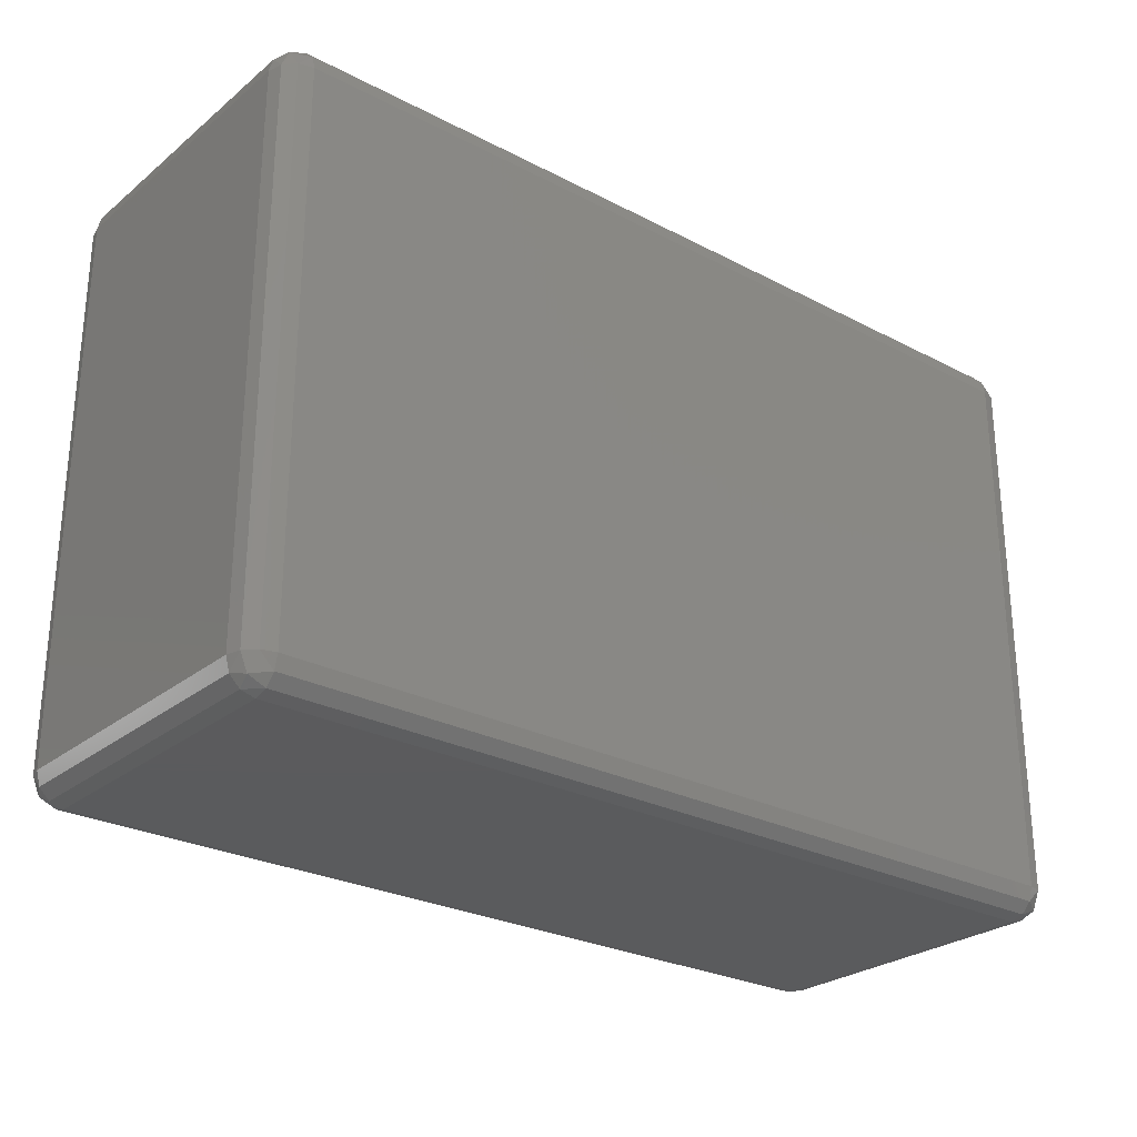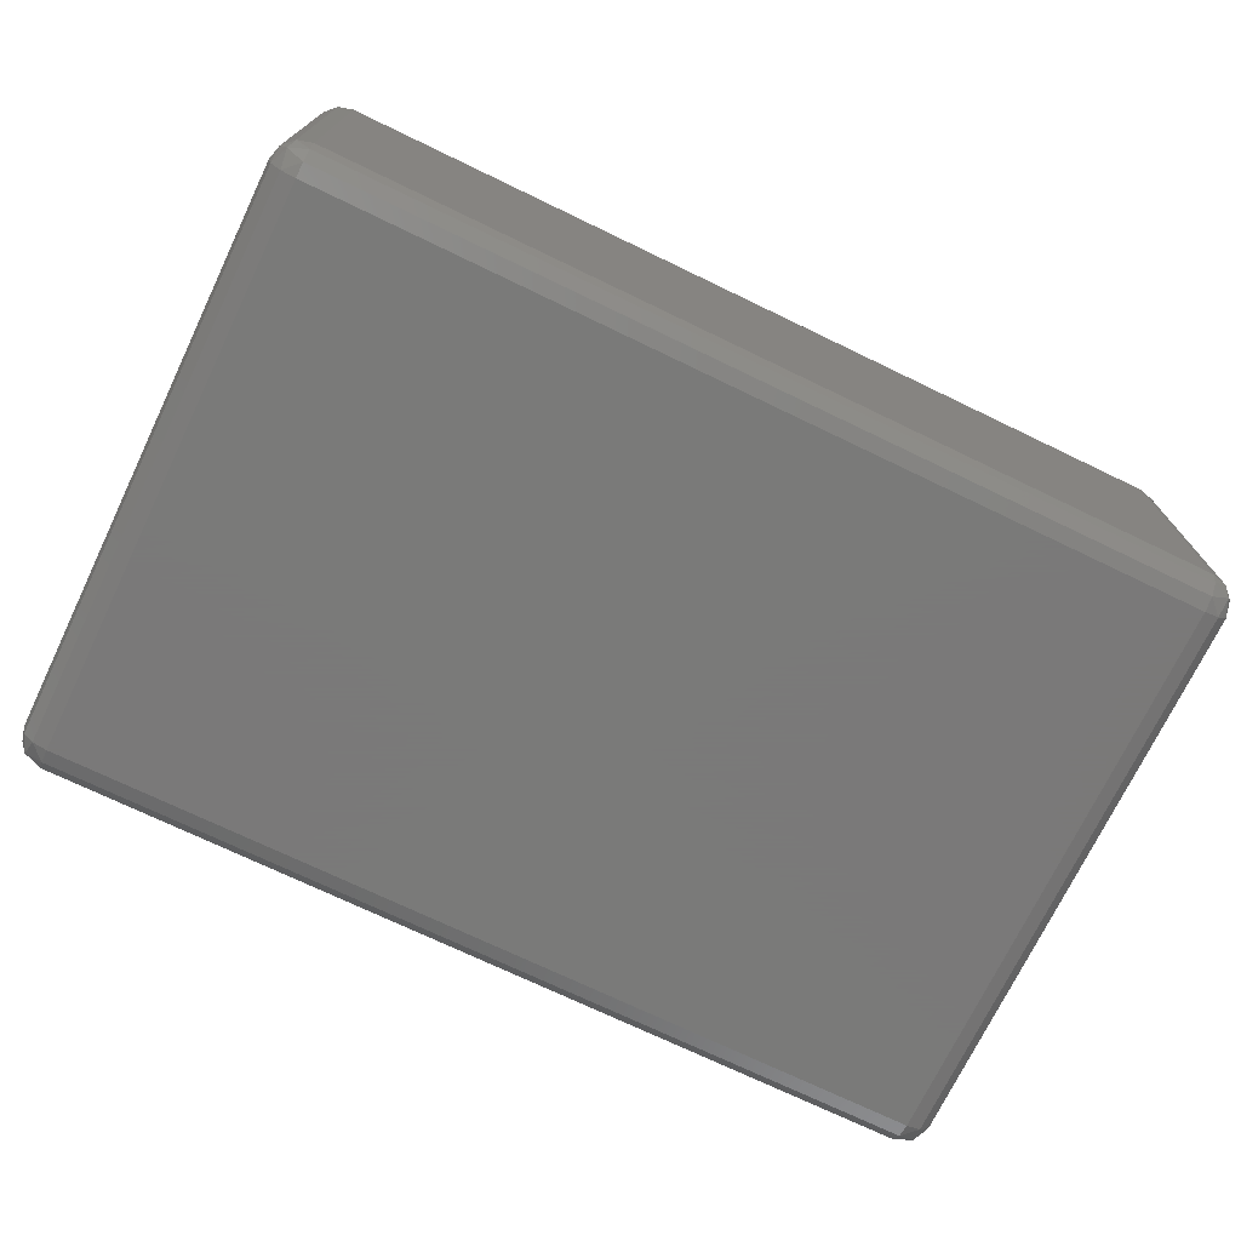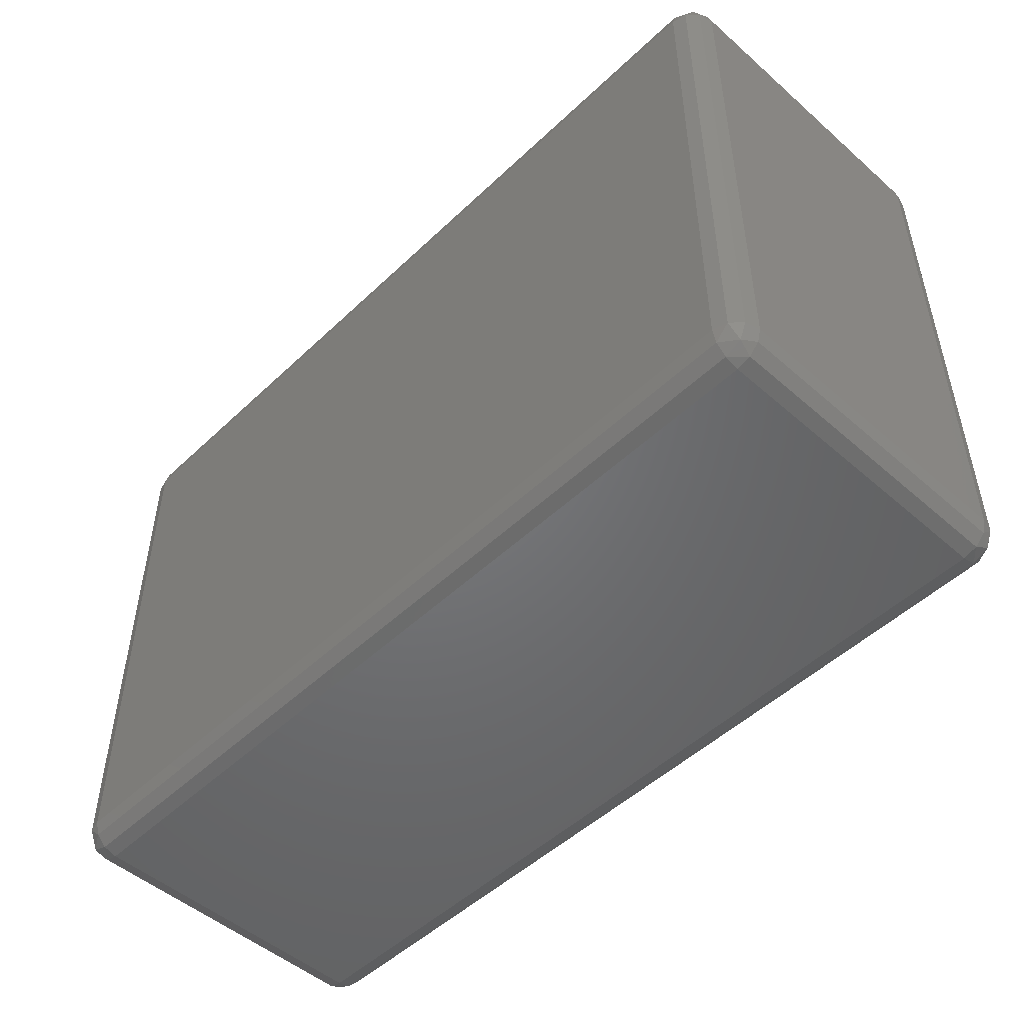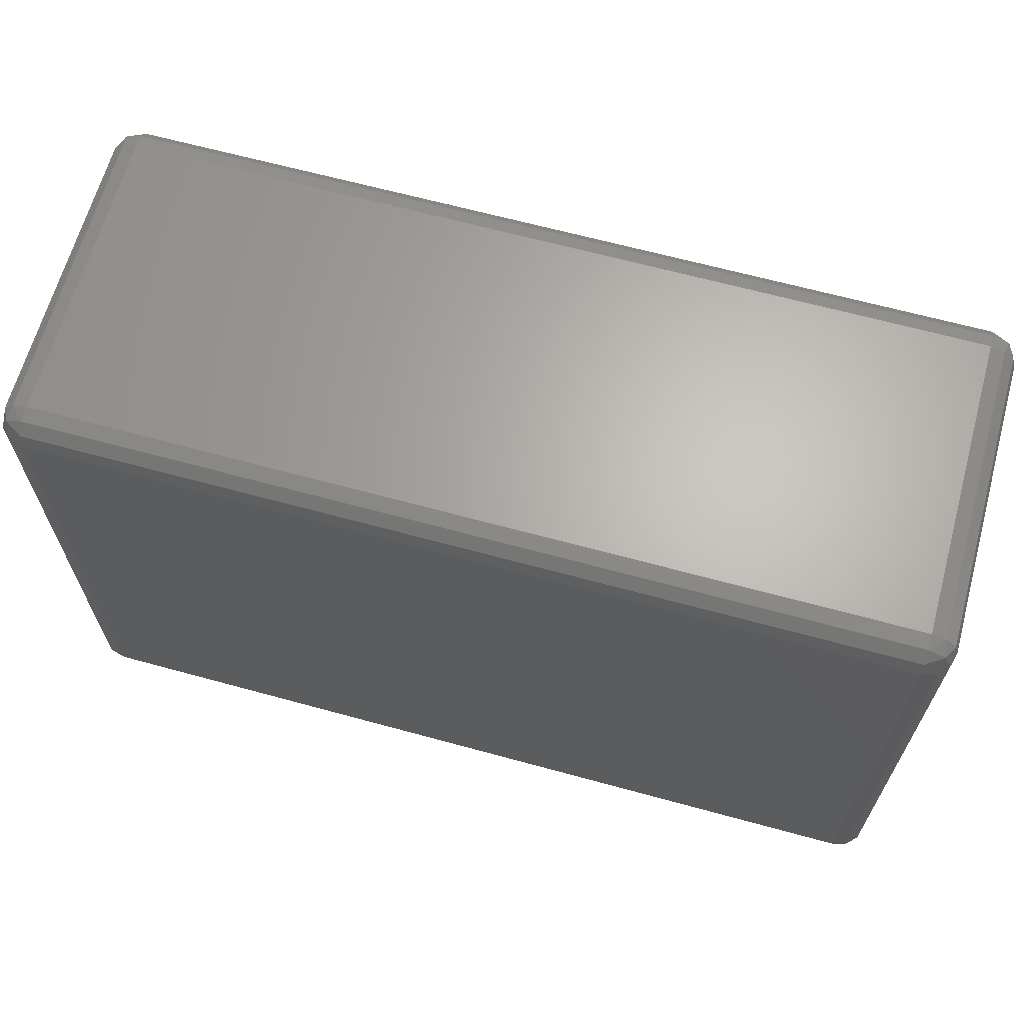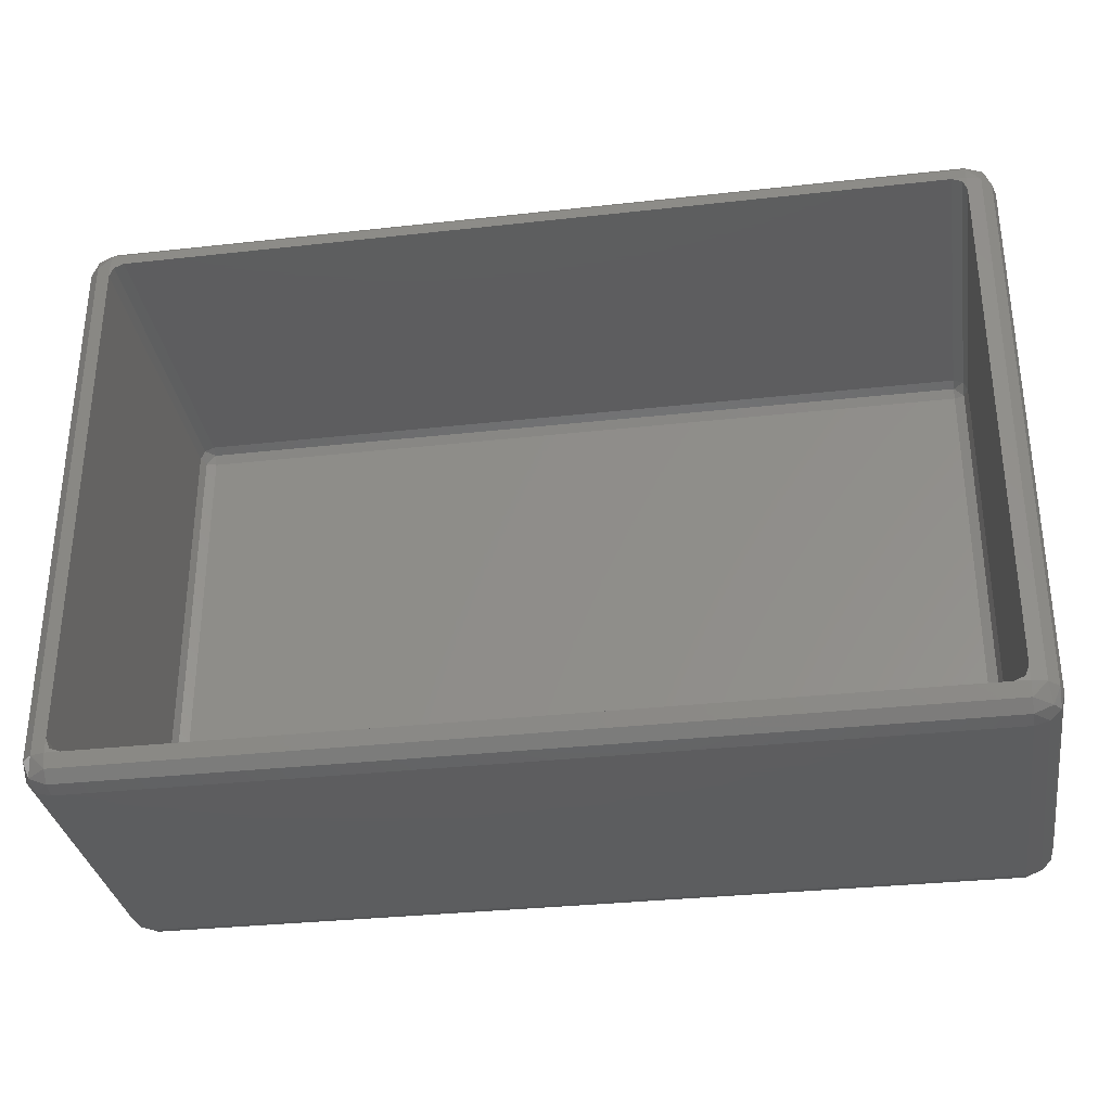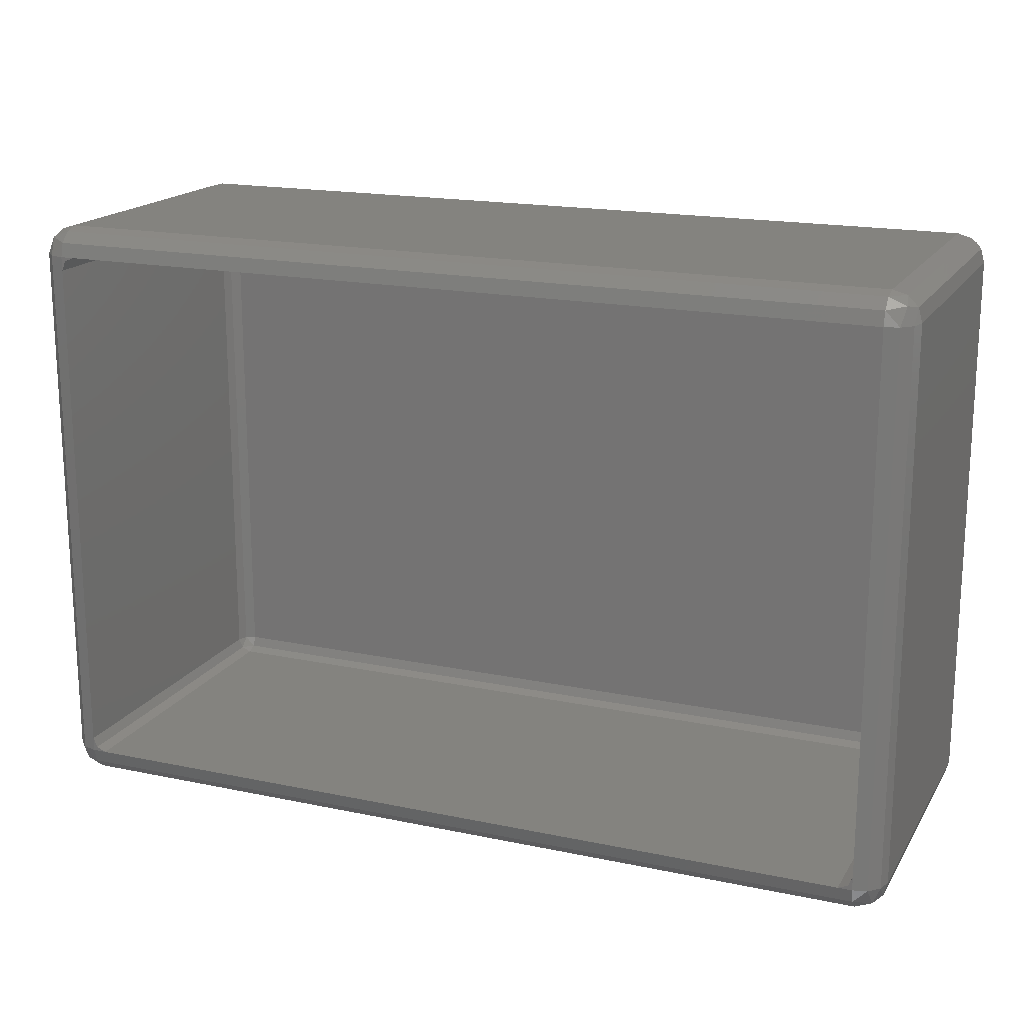
<metadata>
{"format":"stl","ext":"stl","renderer":"f3d","projection":"perspective","resolution":1024,"background":"white","views":[{"elev":-26.7,"azim":140.9,"up":"+Y"},{"elev":-72.7,"azim":-25.7,"up":"+Z"},{"elev":-49.8,"azim":-133.9,"up":"+Y"},{"elev":65.3,"azim":-164.6,"up":"+Y"},{"elev":-32.4,"azim":8.8,"up":"+Y"},{"elev":17.8,"azim":22.4,"up":"+Y"}]}
</metadata>
<code>
# stl→obj: 116 verts, 228 faces
v 96.1 1.5 3
v 95.34 1.163 1.5
v 96.1 3 1.5
v 3 1.5 0.4019
v 93.5 0.4019 1.5
v 3 0.4019 1.5
v 93.5 1.5 0.4019
v 95 3 0.4019
v 93.5 3 0
v 1.163 63.34 1.5
v 0.4019 63 3
v 1.5 64.1 3
v 93.5 0 3
v 3 0 3
v 0.4019 61.5 1.5
v 95 3 37.6
v 96.1 61.5 36.5
v 95 61.5 37.6
v 96.1 3 36.5
v 93.5 64.5 35
v 93.5 64.1 36.5
v 95 64.1 35
v 96.5 3 35
v 96.5 61.5 3
v 96.5 61.5 35
v 96.5 3 3
v 3 64.1 1.5
v 3 64.5 3
v 1.5 3 0.4019
v 1.5 61.5 0.4019
v 0.4019 3 1.5
v 95 64.1 3
v 93.5 64.1 1.5
v 93.5 64.5 3
v 95 0.4019 3
v 3 3 0
v 95 0.4019 35
v 93.5 0 35
v 95.34 1.163 36.5
v 96.1 1.5 35
v 0 61.5 3
v 0 3 3
v 3 64.1 36.5
v 3 64.5 35
v 0 61.5 35
v 0 3 35
v 1.163 1.163 1.5
v 0.4019 1.5 3
v 3 61.5 0
v 96.1 61.5 1.5
v 95.34 63.34 1.5
v 96.1 63 3
v 1.5 64.1 35
v 0.4019 63 35
v 1.163 63.34 36.5
v 1.5 0.4019 3
v 95.34 63.34 36.5
v 93.5 63 37.6
v 0.4019 61.5 36.5
v 0.4019 3 36.5
v 1.5 61.5 37.6
v 1.5 3 37.6
v 96.1 63 35
v 93.5 63 0.4019
v 3 0.4019 36.5
v 1.5 0.4019 35
v 3 0 35
v 95 61.5 0.4019
v 3 63 0.4019
v 93.5 61.5 0
v 0.4019 1.5 35
v 93.5 3 38
v 93.5 1.5 37.6
v 1.163 1.163 36.5
v 93.5 0.4019 36.5
v 3 63 37.6
v 92 61.5 38
v 93.5 61.5 38
v 4.5 61.5 38
v 3 61.5 38
v 92 3 38
v 4.5 3 38
v 3 1.5 37.6
v 3 3 38
v 93.06 3.439 38
v 93.5 4.5 38
v 3.439 61.06 38
v 3 60 38
v 3.439 3.439 38
v 3 4.5 38
v 93.06 61.06 38
v 93.5 60 38
v 3.439 60 2.439
v 3.439 61.06 3.5
v 3 60 3.5
v 93.06 60 2.439
v 92 61.06 2.439
v 92 60 2
v 4.5 4.5 2
v 92 3.439 2.439
v 92 4.5 2
v 4.5 3.439 2.439
v 93.06 3.439 3.5
v 93.06 4.5 2.439
v 93.06 61.06 3.5
v 4.5 61.06 2.439
v 4.5 60 2
v 93.5 4.5 3.5
v 4.5 3 3.5
v 3.439 3.439 3.5
v 3.439 4.5 2.439
v 93.5 60 3.5
v 92 3 3.5
v 92 61.5 3.5
v 3 4.5 3.5
v 4.5 61.5 3.5
f 1 2 3
f 4 5 6
f 5 4 7
f 8 7 9
f 10 11 12
f 6 13 14
f 13 6 5
f 10 15 11
f 16 17 18
f 17 16 19
f 20 21 22
f 23 24 25
f 24 23 26
f 27 12 28
f 29 15 30
f 15 29 31
f 32 33 34
f 35 13 5
f 4 9 7
f 9 4 36
f 13 37 38
f 37 13 35
f 39 37 40
f 31 41 15
f 41 31 42
f 20 43 21
f 43 20 44
f 42 45 41
f 45 42 46
f 47 48 31
f 29 49 36
f 49 29 30
f 50 51 52
f 53 54 55
f 19 25 17
f 25 19 23
f 56 47 6
f 2 5 7
f 57 58 18
f 11 53 12
f 53 11 54
f 32 20 22
f 20 32 34
f 15 41 11
f 51 32 52
f 56 48 47
f 2 7 8
f 54 59 55
f 60 61 59
f 61 60 62
f 25 52 63
f 52 25 24
f 37 1 40
f 1 37 35
f 33 28 34
f 28 33 27
f 28 53 44
f 53 28 12
f 51 64 33
f 34 44 20
f 44 34 28
f 24 50 52
f 48 42 31
f 30 15 10
f 4 29 36
f 2 8 3
f 1 35 2
f 35 5 2
f 19 39 40
f 65 66 67
f 40 26 23
f 26 40 1
f 50 68 51
f 69 10 27
f 27 10 12
f 30 10 69
f 49 30 69
f 41 54 11
f 54 41 45
f 9 68 8
f 68 9 70
f 47 31 29
f 4 47 29
f 55 59 61
f 26 1 3
f 63 32 22
f 32 63 52
f 51 33 32
f 48 46 42
f 46 48 71
f 6 47 4
f 56 71 48
f 71 56 66
f 72 73 16
f 65 74 66
f 39 75 37
f 21 76 58
f 76 21 43
f 63 17 25
f 58 77 78
f 58 79 77
f 76 79 58
f 79 76 80
f 3 68 50
f 68 3 8
f 56 67 66
f 67 56 14
f 14 56 6
f 16 73 39
f 81 73 72
f 82 73 81
f 83 82 84
f 82 83 73
f 65 73 83
f 73 65 75
f 73 75 39
f 67 75 65
f 75 67 38
f 75 38 37
f 22 21 57
f 53 55 43
f 36 70 9
f 70 36 49
f 68 64 51
f 64 27 33
f 27 64 69
f 14 38 67
f 38 14 13
f 54 45 59
f 83 74 65
f 46 59 45
f 59 46 60
f 19 40 23
f 21 58 57
f 57 18 17
f 85 72 86
f 72 85 81
f 80 87 79
f 87 80 88
f 89 84 82
f 84 89 90
f 78 91 92
f 91 78 77
f 68 70 64
f 49 64 70
f 64 49 69
f 26 50 24
f 50 26 3
f 60 46 71
f 84 62 83
f 76 61 80
f 76 55 61
f 44 53 43
f 63 57 17
f 63 22 57
f 58 78 18
f 19 16 39
f 62 60 74
f 62 74 83
f 43 55 76
f 92 18 78
f 18 92 16
f 86 16 92
f 16 86 72
f 60 71 74
f 74 71 66
f 61 88 80
f 88 61 90
f 62 90 61
f 90 62 84
f 93 94 95
f 96 97 98
f 99 100 101
f 100 99 102
f 103 104 100
f 96 105 97
f 106 98 97
f 98 106 107
f 108 104 103
f 109 102 110
f 102 99 111
f 106 94 93
f 104 101 100
f 108 92 112
f 92 108 86
f 113 82 81
f 82 113 109
f 105 114 97
f 90 95 88
f 95 90 115
f 102 111 110
f 109 89 82
f 89 109 110
f 103 86 108
f 86 103 85
f 98 104 96
f 104 98 101
f 106 114 116
f 114 106 97
f 116 77 79
f 77 116 114
f 115 93 95
f 93 115 111
f 93 99 107
f 99 93 111
f 112 91 105
f 91 112 92
f 112 105 96
f 110 111 115
f 89 115 90
f 115 89 110
f 100 109 113
f 109 100 102
f 104 112 96
f 112 104 108
f 103 81 85
f 81 103 113
f 103 100 113
f 88 94 87
f 94 88 95
f 107 101 98
f 101 107 99
f 114 91 77
f 91 114 105
f 106 116 94
f 94 79 87
f 79 94 116
f 107 106 93

</code>
